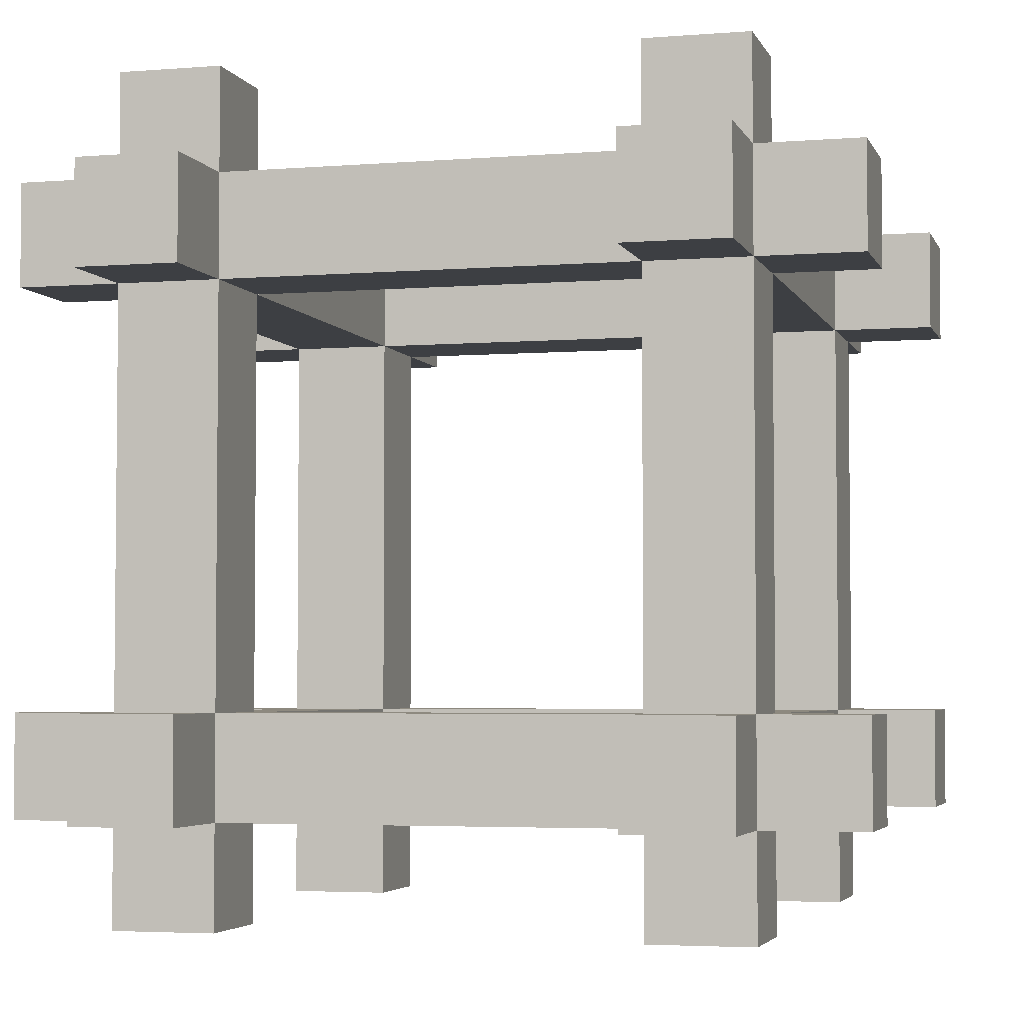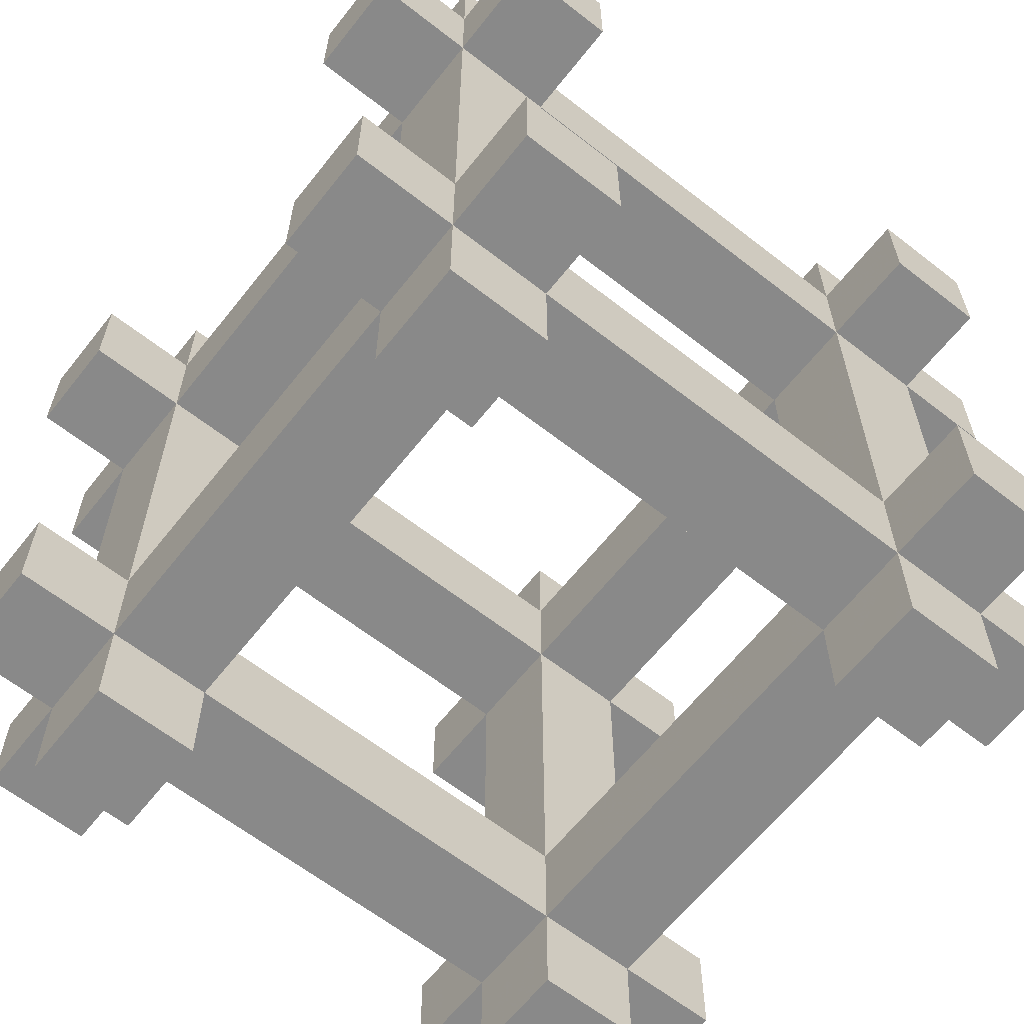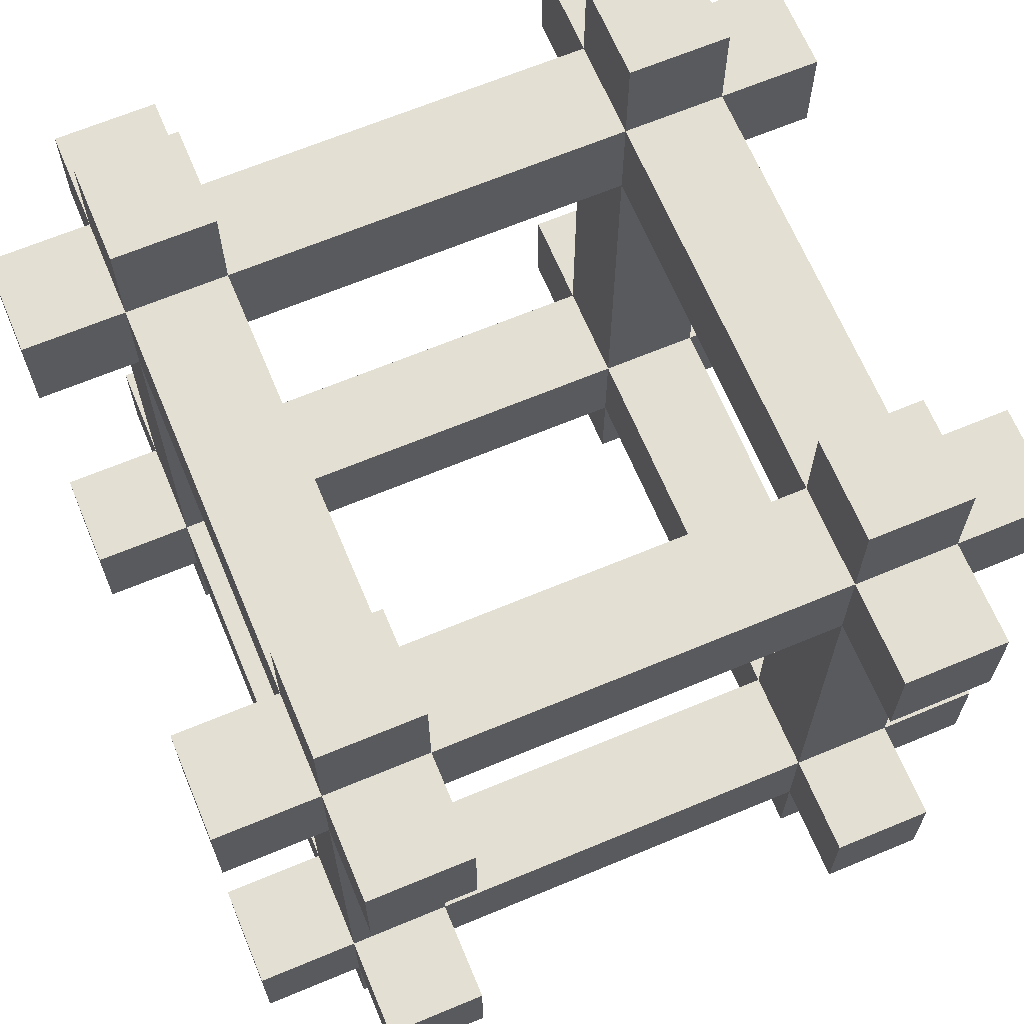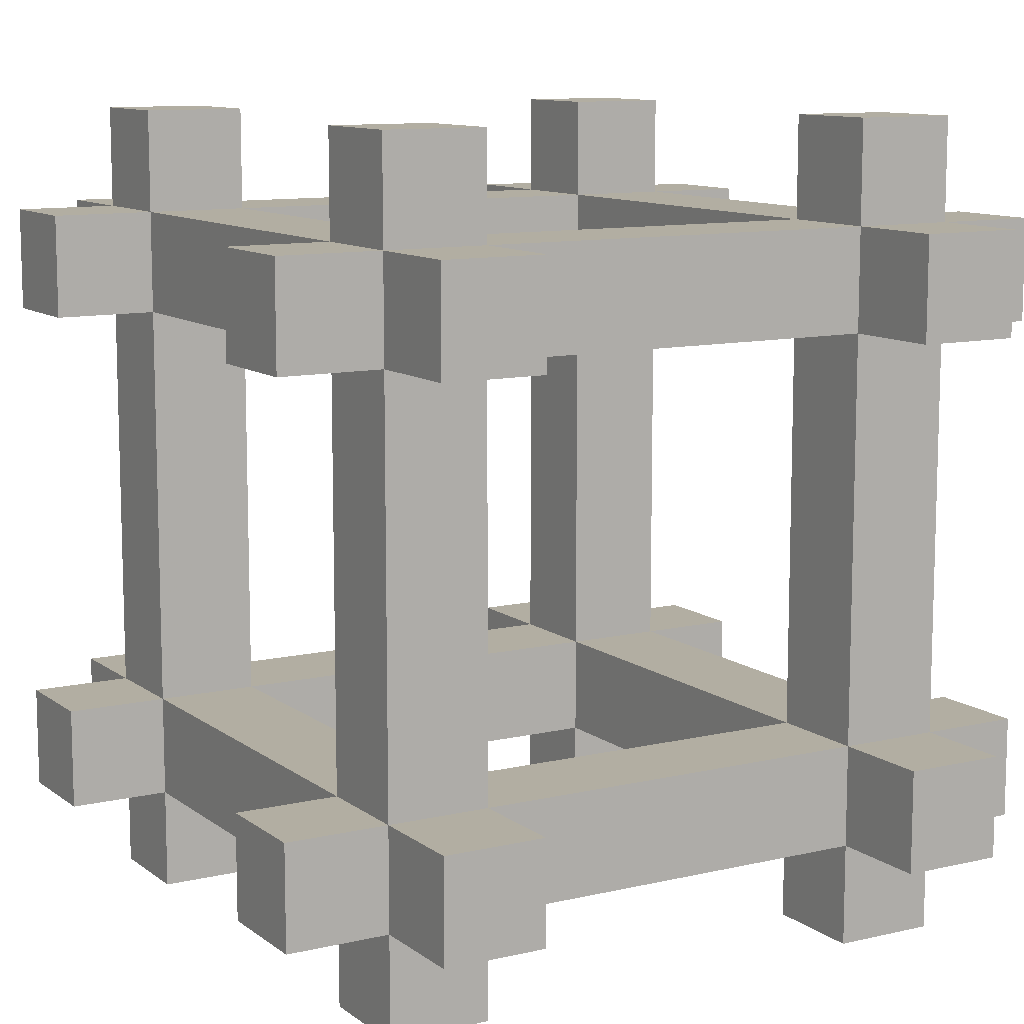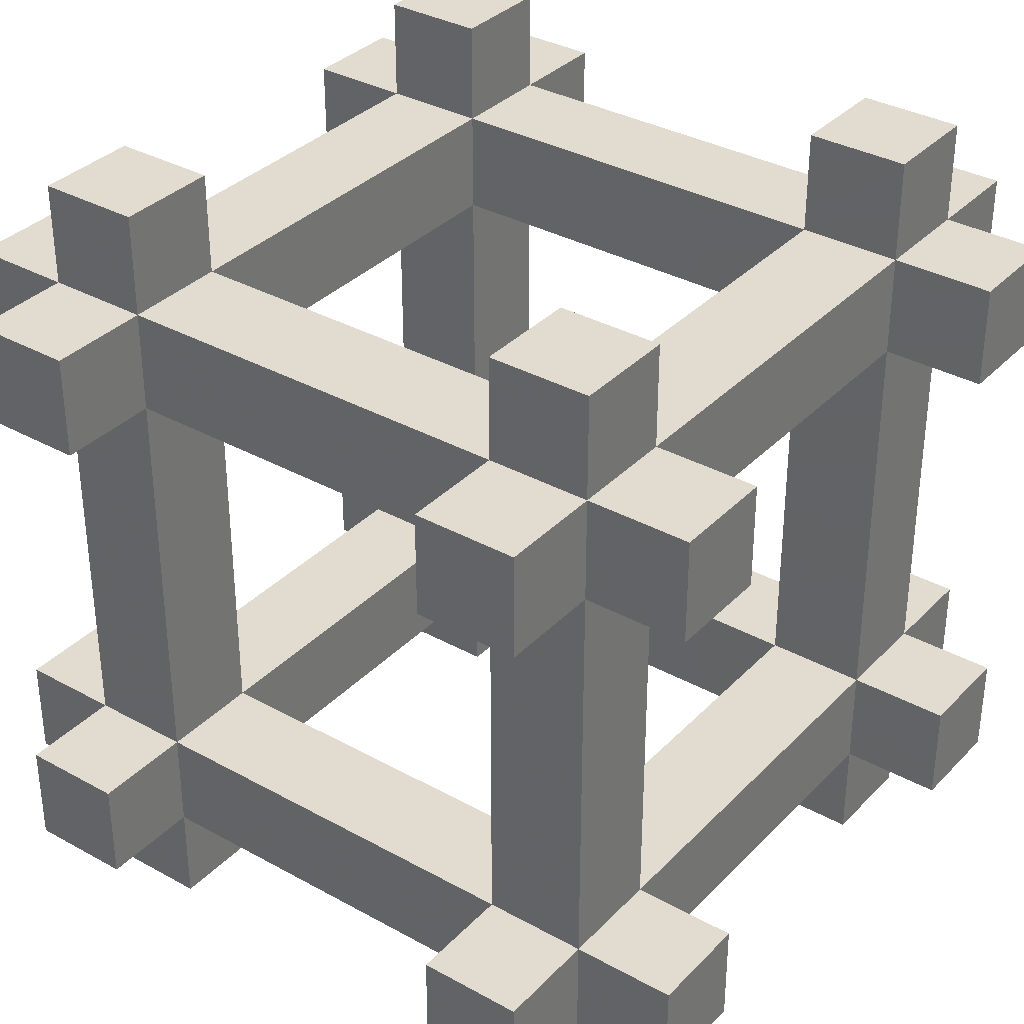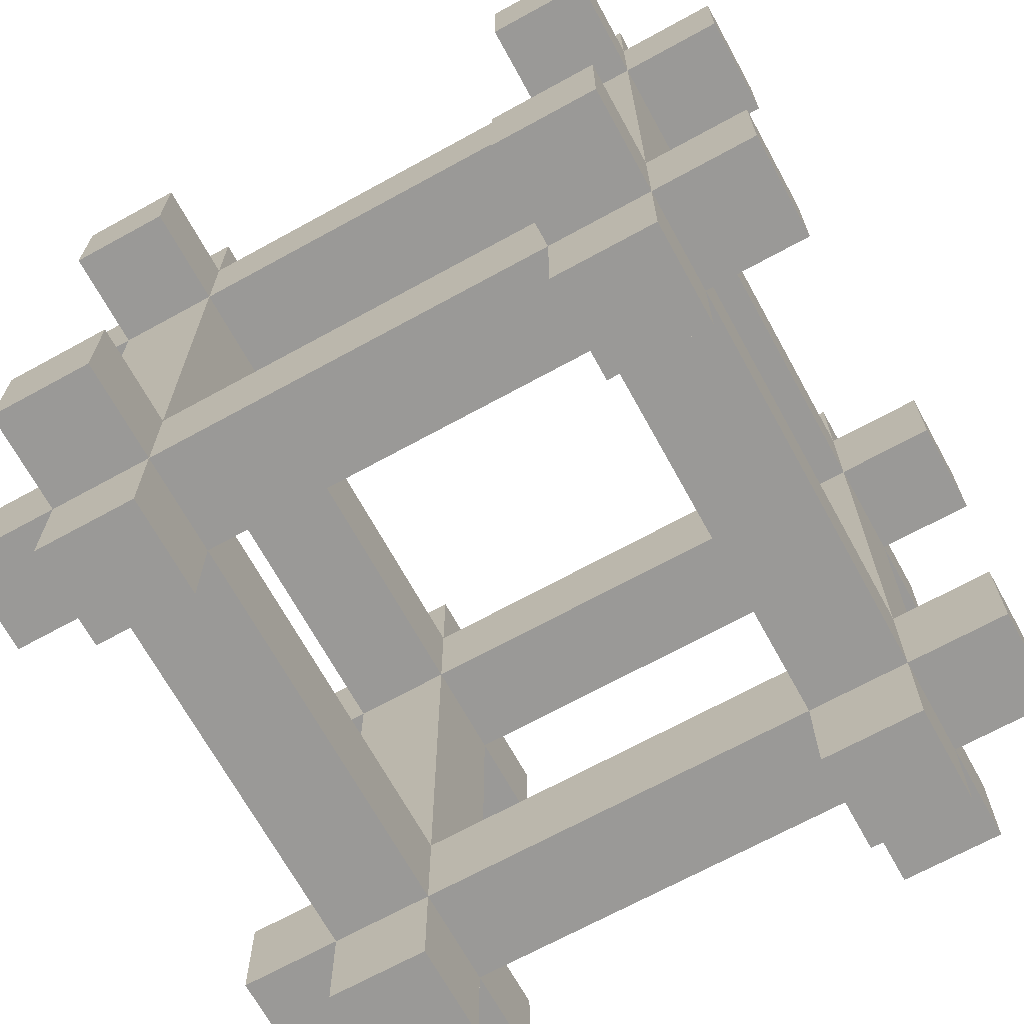
<metadata>
{"format":"obj","ext":"obj","renderer":"f3d","projection":"perspective","resolution":1024,"background":"white","views":[{"elev":-3.8,"azim":105.1,"up":"+Z"},{"elev":-63.1,"azim":141.7,"up":"+Z"},{"elev":66.5,"azim":67.3,"up":"+Z"},{"elev":10.7,"azim":59.7,"up":"+Z"},{"elev":34.5,"azim":36.7,"up":"+Y"},{"elev":-68.9,"azim":118.8,"up":"+Y"}]}
</metadata>
<code>
o object/scaffold/1
v -48 -96 -32
v -48 -96 -48
v -48 -112 -48
v -48 -112 -32
v -32 -96 -32
v -32 -32 -32
v -48 -32 -32
v -64 -96 -32
v -64 -112 -48
v -64 -96 -48
v -64 -112 -32
v -48 -128 -32
v -32 -112 -32
v -32 -96 -48
v -32 -32 -48
v -32 -16 -48
v -32 -16 -32
v -48 -16 -32
v -48 -32 -48
v -32 -112 -48
v -32 -96 -64
v -48 -96 -64
v -48 -112 -64
v -32 -128 -48
v -48 -128 -48
v -32 -128 -32
v -32 -112 -64
v -48 -16 -48
v -32 0 -32
v -48 0 -32
v -48 0 -48
v -64 -16 -32
v -64 -32 -48
v -48 -32 -64
v -32 -32 -64
v 32 -16 -48
v 32 -32 -48
v 32 -32 -32
v -32 -16 32
v -32 -32 32
v -48 -32 32
v -48 -16 32
v -48 0 32
v -32 0 32
v -32 0 48
v -32 -16 48
v -32 -32 48
v -48 -16 48
v -48 0 48
v -48 -32 48
v 32 -32 48
v 32 -16 48
v 32 -16 32
v 32 -32 32
v -32 -96 48
v -32 -96 32
v -48 -96 32
v -64 -32 32
v -48 -32 64
v -48 -16 64
v -32 -16 64
v -32 -32 64
v -32 0 -48
v -32 -16 -64
v -48 -16 -64
v 32 -96 -48
v 32 -96 -32
v 48 -32 -32
v 48 -16 -32
v 32 -16 -32
v 48 -32 -48
v 48 -96 -48
v 48 -112 -48
v 32 -112 -48
v 32 -112 -32
v 48 -96 -32
v 48 -16 -48
v 64 -32 -32
v 48 -16 32
v 48 -32 32
v 32 0 -48
v 48 0 -32
v 32 0 -32
v 48 0 -48
v 64 -16 -48
v 48 -32 -64
v 48 -16 -64
v 32 -16 -64
v 32 -32 -64
v 48 -112 -32
v 64 -96 -48
v 48 -112 -64
v 48 -96 -64
v 48 -128 -48
v 32 -112 -64
v 32 -96 -64
v 32 -112 32
v 32 -96 32
v 48 -96 32
v 64 -112 -32
v 64 -96 -32
v 64 -112 -48
v 32 -128 -48
v 48 -128 -32
v 32 -128 -32
v -48 -96 48
v -48 -112 32
v -48 -112 48
v -64 -96 48
v -64 -112 32
v -64 -96 32
v -64 -112 48
v -48 -128 48
v -32 -112 48
v -32 -112 32
v -32 -128 32
v -48 -128 32
v -32 -128 48
v -32 -96 64
v -32 -112 64
v -48 -112 64
v -48 -96 64
v 32 -96 48
v 48 -32 48
v 48 -16 48
v 48 -112 32
v 32 -112 48
v 48 -96 48
v 64 -32 48
v 48 -16 64
v 48 -32 64
v 48 0 48
v 32 -16 64
v 32 -32 64
v 48 -112 48
v 64 -96 32
v 48 -128 32
v 32 -128 32
v 32 -128 48
v 48 -128 48
v 48 -112 64
v 32 -112 64
v 48 0 32
v 32 0 48
v 32 0 32
v 64 -16 32
v 64 -32 32
v 64 -16 48
v 64 -112 32
v 64 -112 48
v 48 -96 64
v 32 -96 64
v 64 -96 48
v -64 -16 32
v -64 -32 48
v -64 -16 48
v -64 -16 -48
v -64 -32 -32
v 64 -32 -48
v 64 -16 -32
f 1 2 3
f 1 3 4
f 1 4 5
f 1 5 6
f 1 6 7
f 1 7 2
f 1 2 8
f 1 8 4
f 1 4 3
f 1 3 2
f 2 3 9
f 2 9 10
f 2 10 8
f 8 10 11
f 8 11 4
f 4 11 9
f 4 9 3
f 4 3 12
f 4 12 13
f 4 13 5
f 5 13 14
f 5 14 15
f 5 15 6
f 6 15 16
f 6 16 17
f 6 17 7
f 7 17 18
f 7 18 19
f 7 19 2
f 2 19 14
f 2 14 20
f 2 20 3
f 2 3 20
f 2 20 14
f 2 14 21
f 2 21 22
f 2 22 3
f 3 22 23
f 3 23 20
f 3 20 24
f 3 24 25
f 3 25 12
f 12 25 26
f 12 26 13
f 13 26 24
f 13 24 20
f 13 20 14
f 14 20 27
f 14 27 21
f 21 27 23
f 21 23 22
f 18 28 19
f 18 19 28
f 18 28 17
f 18 17 29
f 18 29 30
f 18 30 31
f 18 31 28
f 18 28 32
f 18 32 7
f 18 7 19
f 19 7 33
f 19 33 28
f 19 28 15
f 19 15 14
f 15 19 34
f 15 34 35
f 15 35 16
f 15 16 36
f 15 36 37
f 15 37 6
f 6 37 38
f 6 38 17
f 6 17 39
f 6 39 40
f 6 40 7
f 7 40 41
f 7 41 18
f 18 41 42
f 18 42 17
f 17 42 39
f 39 42 43
f 39 43 44
f 39 44 45
f 39 45 46
f 39 46 47
f 39 47 40
f 39 40 42
f 42 40 41
f 42 41 48
f 42 48 43
f 43 48 49
f 43 49 44
f 44 49 45
f 45 49 48
f 45 48 46
f 46 48 50
f 46 50 47
f 46 47 51
f 46 51 52
f 46 52 39
f 39 52 53
f 39 53 40
f 40 53 54
f 40 54 47
f 40 47 55
f 40 55 56
f 40 56 41
f 41 56 57
f 41 57 50
f 41 50 48
f 41 48 50
f 41 50 58
f 41 58 42
f 41 42 48
f 48 42 46
f 48 46 50
f 48 50 59
f 48 59 60
f 48 60 46
f 46 60 61
f 46 61 47
f 46 47 50
f 50 47 62
f 50 62 59
f 59 62 60
f 60 62 61
f 61 62 47
f 28 16 15
f 28 15 16
f 28 16 17
f 17 16 29
f 29 16 63
f 29 63 30
f 30 63 31
f 31 63 16
f 31 16 28
f 28 16 64
f 28 64 65
f 28 65 19
f 28 19 15
f 25 24 26
f 20 3 4
f 20 4 13
f 38 37 66
f 38 66 67
f 38 67 68
f 38 68 69
f 38 69 70
f 38 70 37
f 37 70 36
f 37 36 71
f 37 71 72
f 37 72 66
f 66 72 73
f 66 73 74
f 66 74 67
f 67 74 75
f 67 75 76
f 67 76 68
f 68 76 71
f 68 71 77
f 68 77 69
f 68 69 77
f 68 77 71
f 68 71 78
f 68 78 69
f 68 69 79
f 68 79 80
f 68 80 38
f 38 80 54
f 38 54 70
f 38 70 17
f 17 70 16
f 16 70 36
f 36 70 81
f 36 81 77
f 36 77 69
f 36 69 70
f 70 69 82
f 70 82 83
f 70 83 81
f 81 83 84
f 81 84 77
f 77 84 82
f 77 82 69
f 77 69 85
f 77 85 71
f 77 71 36
f 77 36 71
f 77 71 86
f 77 86 87
f 77 87 36
f 36 87 88
f 36 88 37
f 36 37 71
f 71 37 89
f 71 89 86
f 86 89 87
f 87 89 88
f 88 89 37
f 71 76 72
f 72 76 90
f 72 90 73
f 72 73 90
f 72 90 76
f 72 76 91
f 72 91 73
f 72 73 92
f 72 92 93
f 72 93 66
f 72 66 73
f 73 66 74
f 73 74 75
f 73 75 90
f 73 90 94
f 73 94 74
f 73 74 95
f 73 95 92
f 92 95 93
f 93 95 96
f 93 96 66
f 66 96 74
f 66 74 20
f 66 20 14
f 66 14 67
f 67 14 5
f 67 5 75
f 67 75 97
f 67 97 98
f 67 98 76
f 76 98 99
f 76 99 90
f 76 90 100
f 76 100 101
f 76 101 91
f 91 101 102
f 91 102 73
f 73 102 100
f 73 100 90
f 103 94 104
f 103 104 105
f 103 105 74
f 103 74 94
f 94 90 104
f 104 90 105
f 105 90 75
f 105 75 74
f 74 75 13
f 74 13 20
f 84 83 82
f 76 75 90
f 106 57 107
f 106 107 108
f 106 108 55
f 106 55 47
f 106 47 50
f 106 50 57
f 106 57 109
f 106 109 108
f 106 108 107
f 106 107 57
f 57 107 110
f 57 110 111
f 57 111 109
f 109 111 112
f 109 112 108
f 108 112 110
f 108 110 107
f 108 107 113
f 108 113 114
f 108 114 55
f 108 55 114
f 108 114 115
f 108 115 107
f 107 115 116
f 107 116 117
f 107 117 113
f 113 117 118
f 113 118 114
f 114 118 116
f 114 116 115
f 114 115 56
f 114 56 55
f 114 55 119
f 114 119 120
f 114 120 108
f 108 120 121
f 108 121 106
f 108 106 55
f 55 106 122
f 55 122 119
f 119 122 120
f 120 122 121
f 121 122 106
f 57 56 115
f 57 115 107
f 117 116 118
f 42 39 46
f 51 54 98
f 51 98 123
f 51 123 124
f 51 124 125
f 51 125 52
f 51 52 54
f 54 52 53
f 54 53 80
f 54 80 99
f 54 99 98
f 98 99 126
f 98 126 97
f 98 97 123
f 123 97 127
f 123 127 128
f 123 128 124
f 124 128 80
f 124 80 79
f 124 79 125
f 124 125 79
f 124 79 80
f 124 80 129
f 124 129 125
f 124 125 130
f 124 130 131
f 124 131 51
f 124 51 125
f 125 51 52
f 125 52 53
f 125 53 79
f 125 79 132
f 125 132 52
f 125 52 133
f 125 133 130
f 130 133 131
f 131 133 134
f 131 134 51
f 51 134 52
f 52 134 133
f 80 128 99
f 99 128 135
f 99 135 126
f 99 126 135
f 99 135 128
f 99 128 136
f 99 136 126
f 99 126 90
f 90 126 75
f 75 126 97
f 97 126 137
f 97 137 138
f 97 138 139
f 97 139 127
f 97 127 126
f 126 127 135
f 126 135 137
f 137 135 140
f 137 140 138
f 138 140 139
f 139 140 135
f 139 135 127
f 127 135 128
f 127 128 135
f 127 135 141
f 127 141 142
f 127 142 123
f 127 123 55
f 127 55 114
f 127 114 97
f 97 114 115
f 97 115 98
f 98 115 56
f 98 56 123
f 123 56 55
f 79 143 132
f 132 143 144
f 132 144 52
f 52 144 145
f 52 145 53
f 53 145 79
f 53 79 80
f 80 79 146
f 80 146 147
f 80 147 129
f 129 147 148
f 129 148 125
f 125 148 146
f 125 146 79
f 143 145 144
f 145 143 79
f 111 110 112
f 126 149 150
f 126 150 135
f 135 150 128
f 135 128 151
f 135 151 141
f 141 151 152
f 141 152 142
f 142 152 123
f 123 152 128
f 123 128 127
f 149 136 153
f 149 153 150
f 150 153 128
f 128 153 136
f 136 149 126
f 54 51 47
f 154 58 155
f 154 155 156
f 154 156 42
f 154 42 58
f 58 50 155
f 155 50 156
f 156 50 48
f 156 48 42
f 147 146 148
f 75 5 13
f 13 5 56
f 13 56 115
f 13 115 4
f 4 115 107
f 4 107 1
f 1 107 57
f 1 57 5
f 5 57 56
f 10 9 11
f 102 101 100
f 157 33 158
f 157 158 32
f 157 32 28
f 157 28 33
f 33 7 158
f 158 7 32
f 71 159 78
f 78 159 160
f 78 160 69
f 69 160 85
f 85 160 159
f 85 159 71
f 54 53 70
f 70 53 69
f 69 53 79
f 128 152 151
f 23 27 20
f 65 34 19
f 34 65 64
f 34 64 35
f 35 64 16
f 96 95 74

</code>
